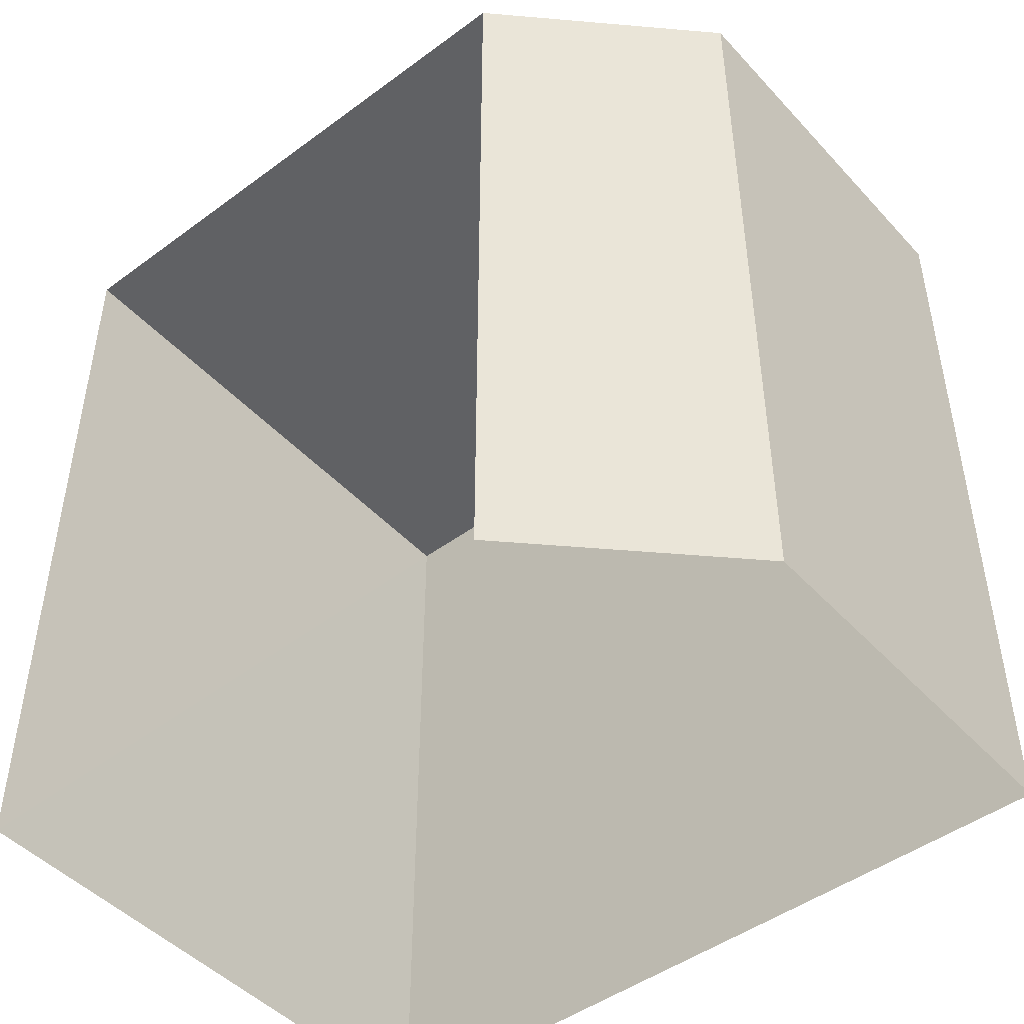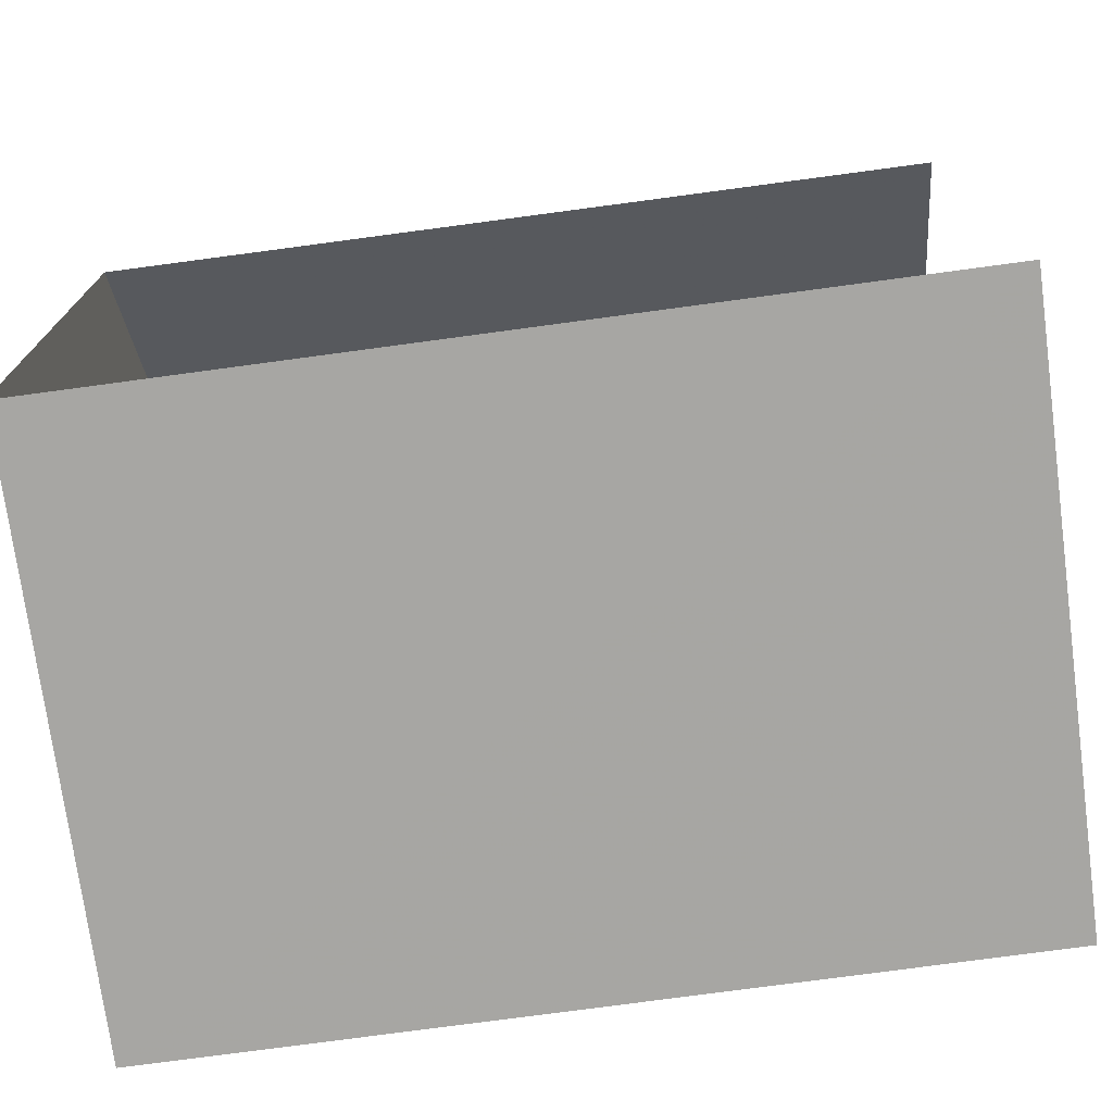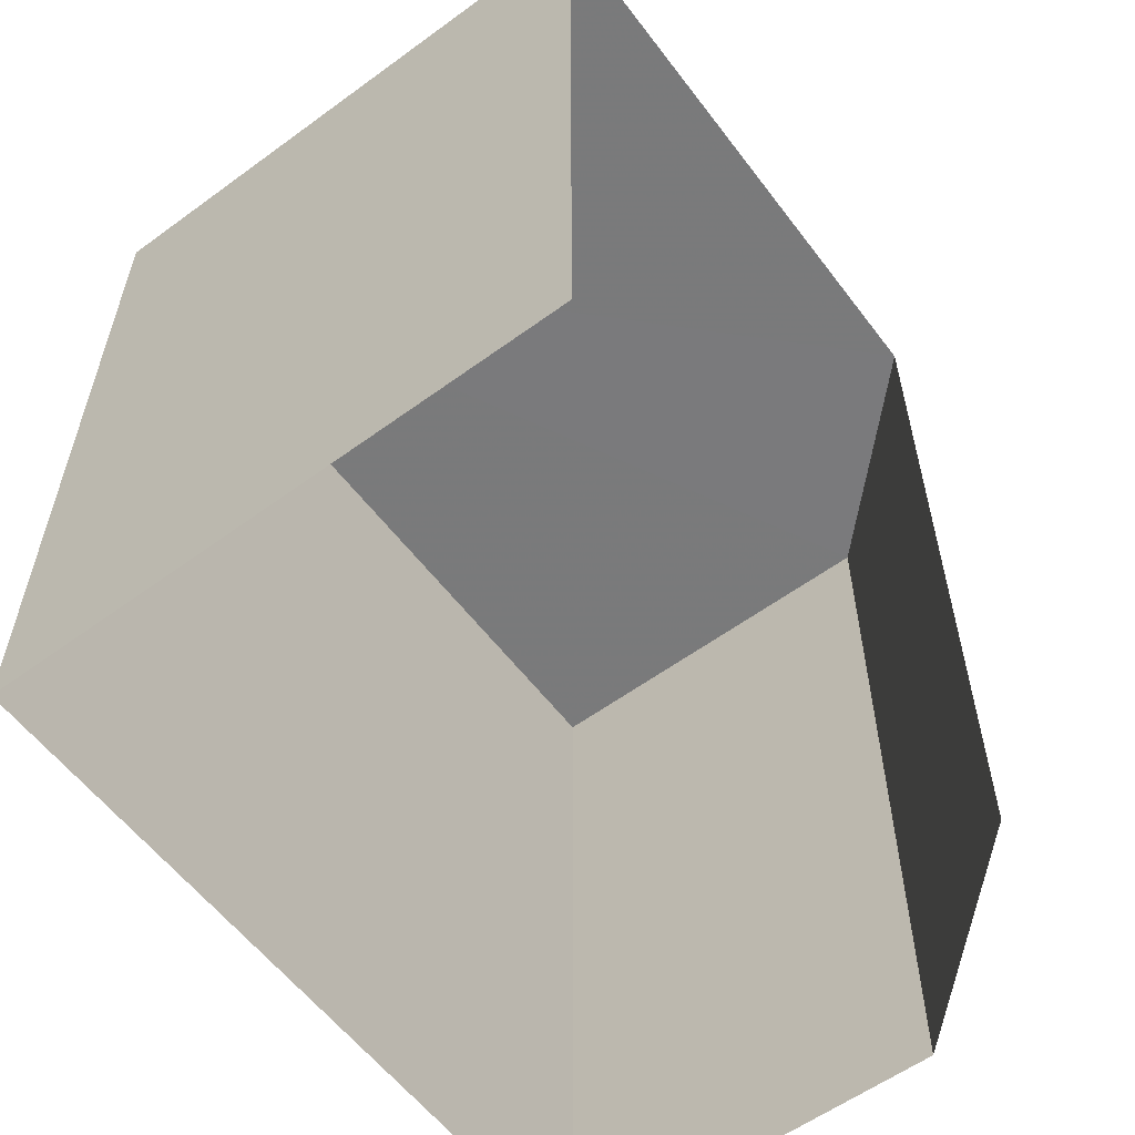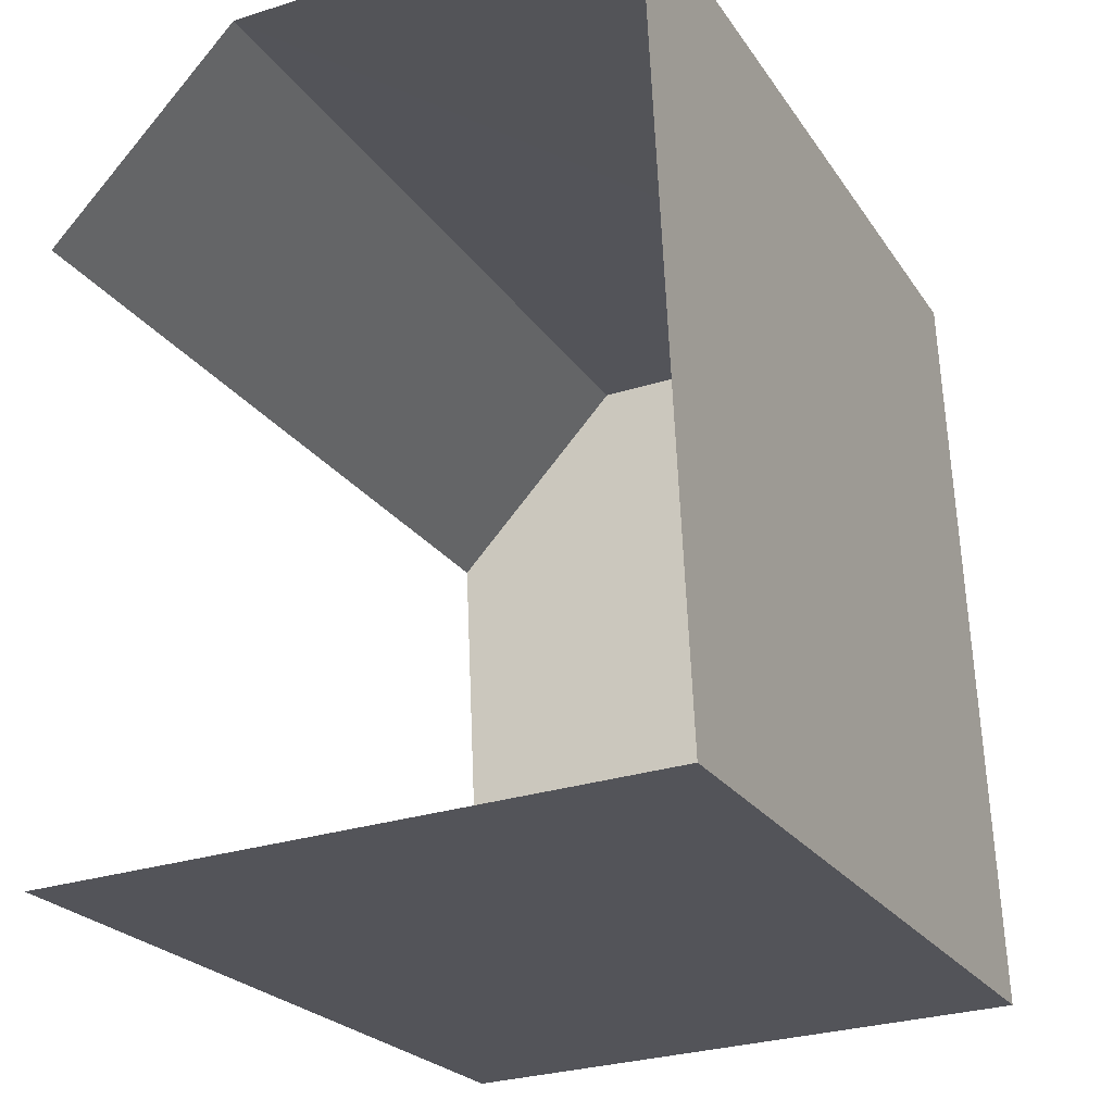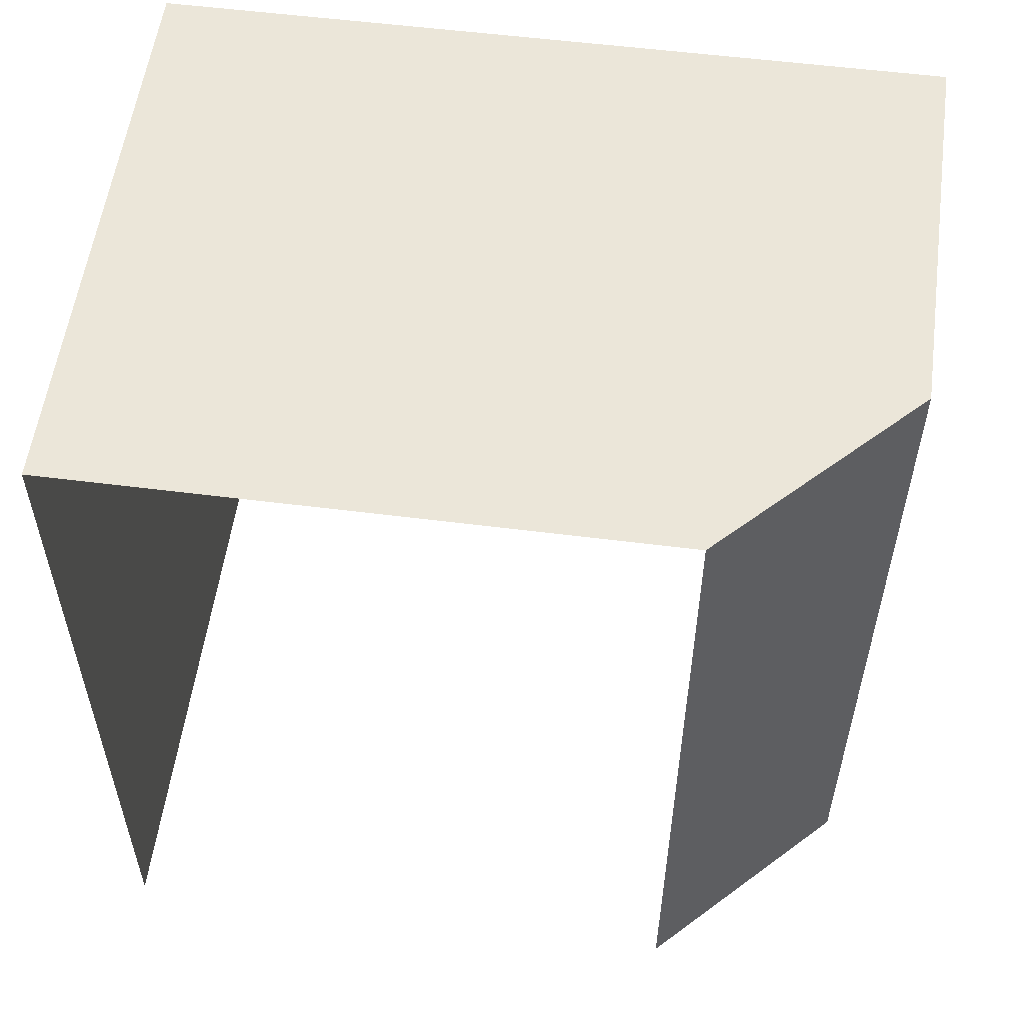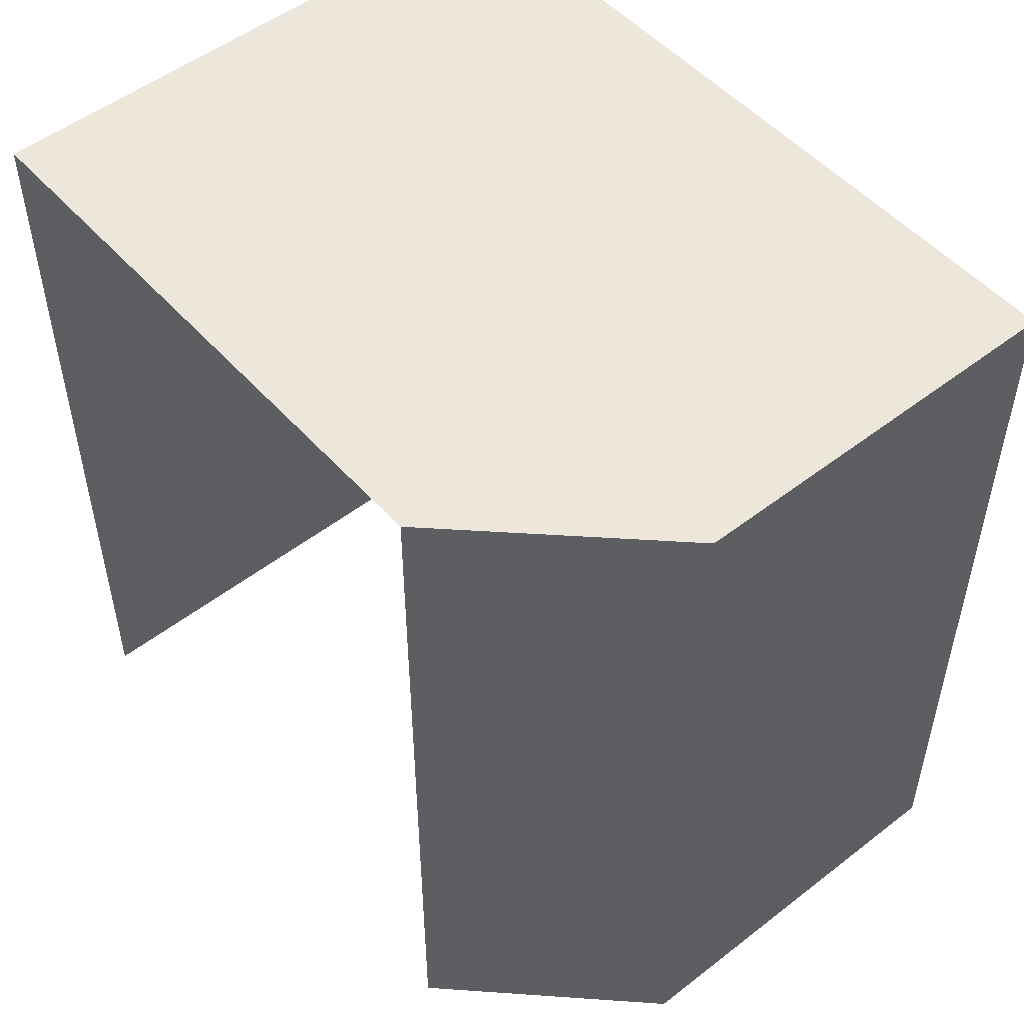
<metadata>
{"format":"obj","ext":"obj","renderer":"f3d","projection":"perspective","resolution":1024,"background":"white","views":[{"elev":-46.9,"azim":127.3,"up":"+Z"},{"elev":-76.8,"azim":97.6,"up":"+Y"},{"elev":-58.1,"azim":34.3,"up":"+Z"},{"elev":-22.8,"azim":-155.3,"up":"+Y"},{"elev":56.0,"azim":95.0,"up":"+Z"},{"elev":51.4,"azim":137.1,"up":"+Z"}]}
</metadata>
<code>
v -3.737e+05 -1.056e+05 19.95
v -3.737e+05 -1.056e+05 19.95
v -3.737e+05 -1.056e+05 19.96
v -3.737e+05 -1.056e+05 19.95
v -3.737e+05 -1.056e+05 19.95
v -3.737e+05 -1.056e+05 34.52
v -3.737e+05 -1.056e+05 34.53
v -3.737e+05 -1.056e+05 34.52
v -3.737e+05 -1.056e+05 34.52
v -3.737e+05 -1.056e+05 34.53
f 1 2 3
f 3 4 5
f 3 2 4
f 10 5 4
f 9 10 4
f 6 7 8
f 8 7 9
f 7 10 9
f 7 3 5
f 10 7 5
f 6 2 1
f 6 8 2
f 9 4 2
f 8 9 2
f 7 1 3
f 7 6 1

</code>
